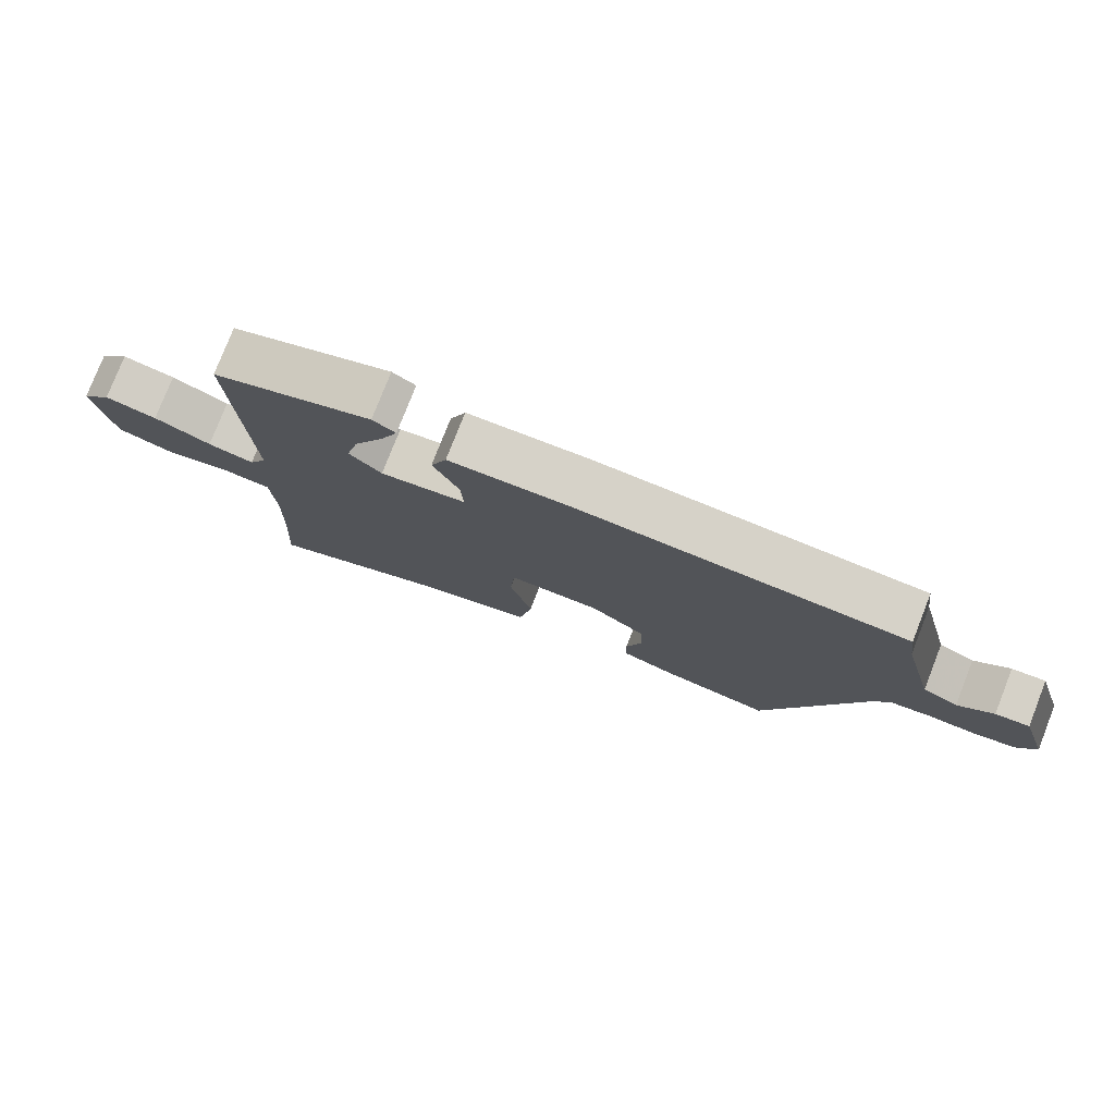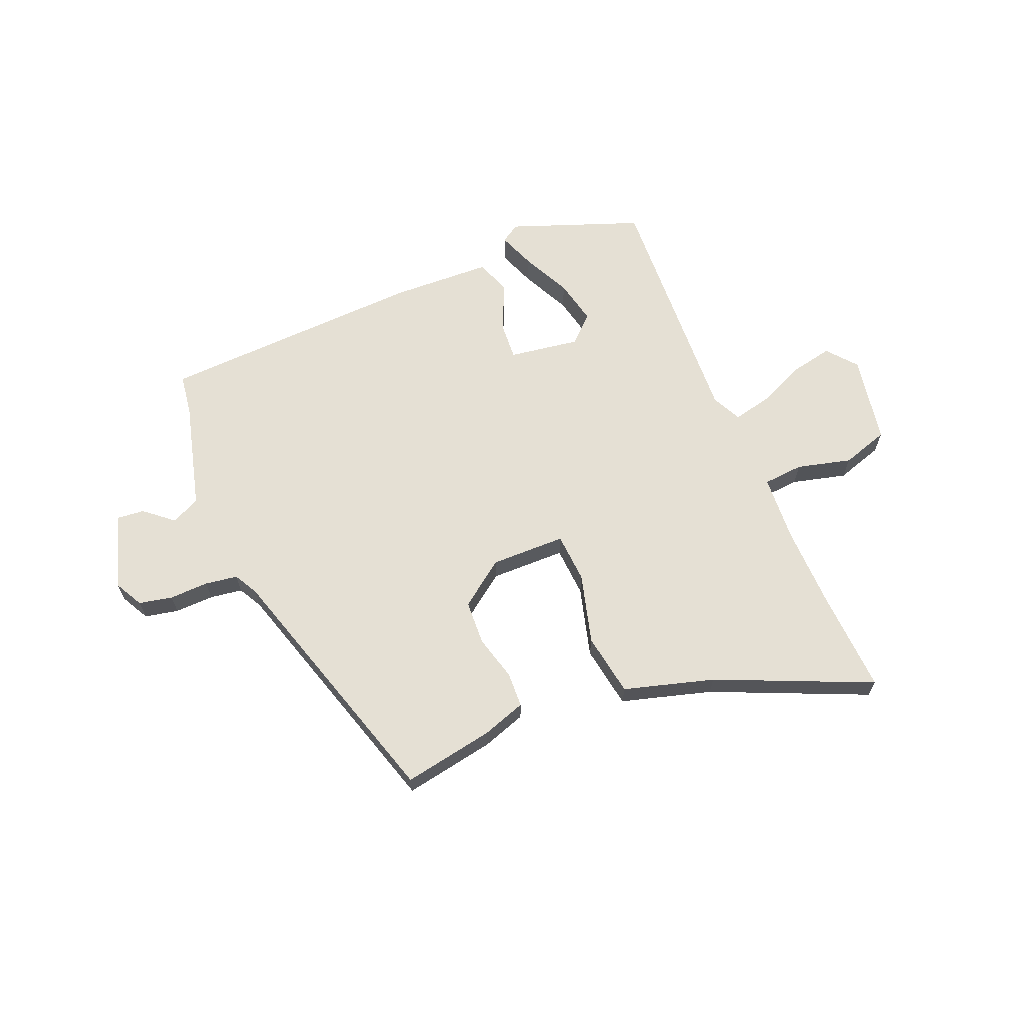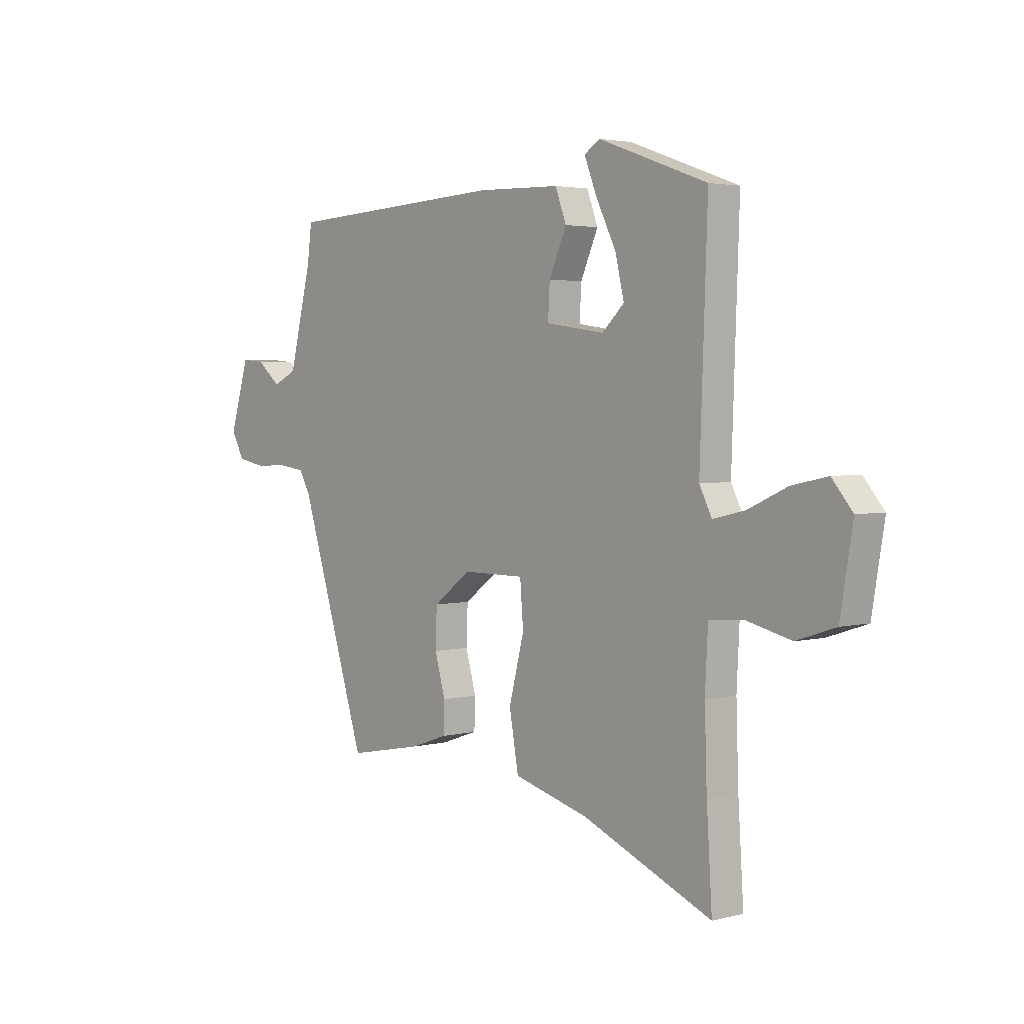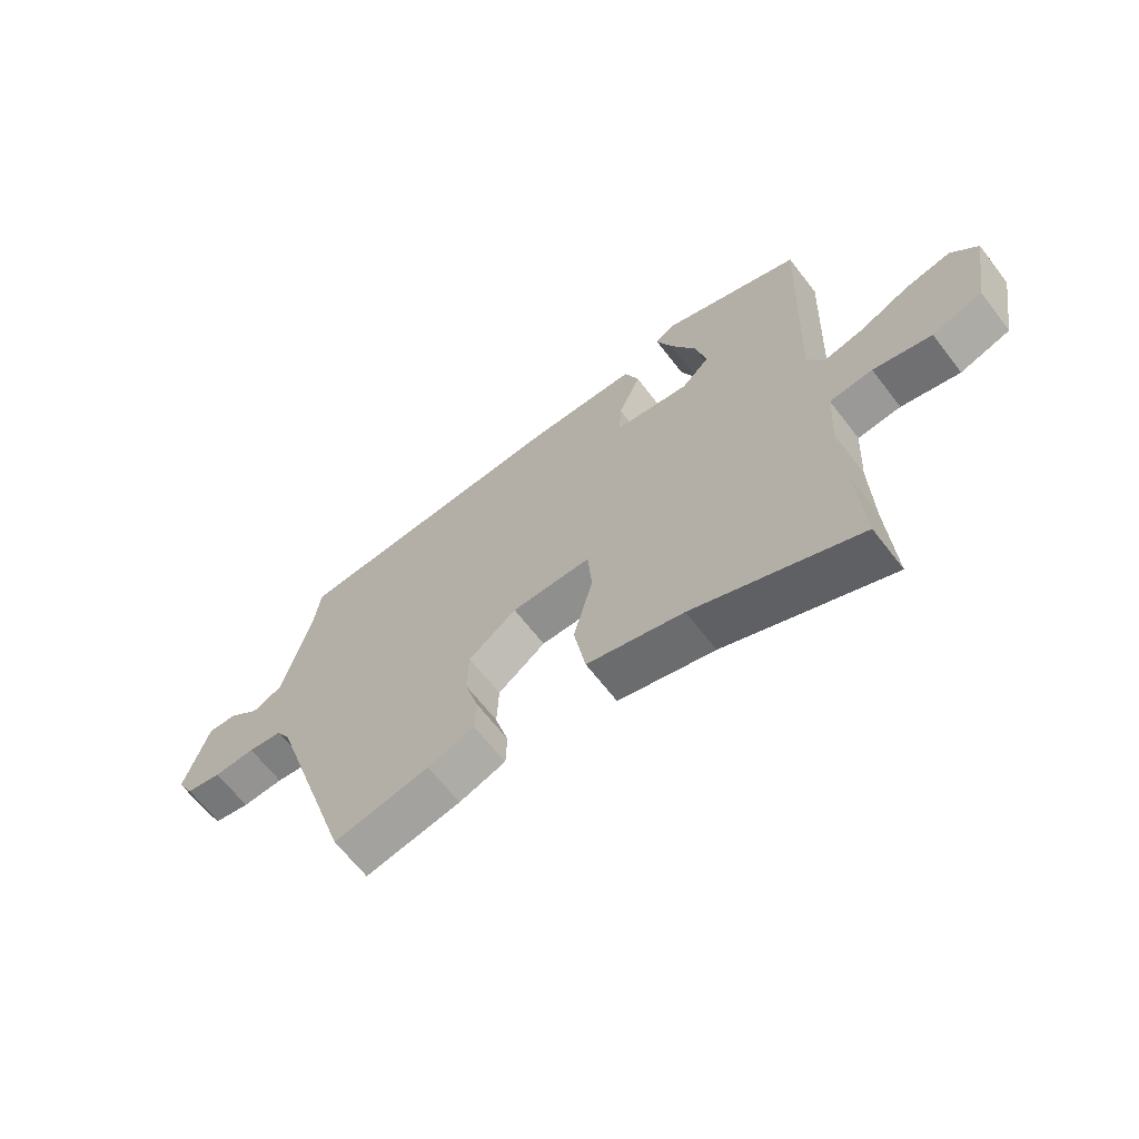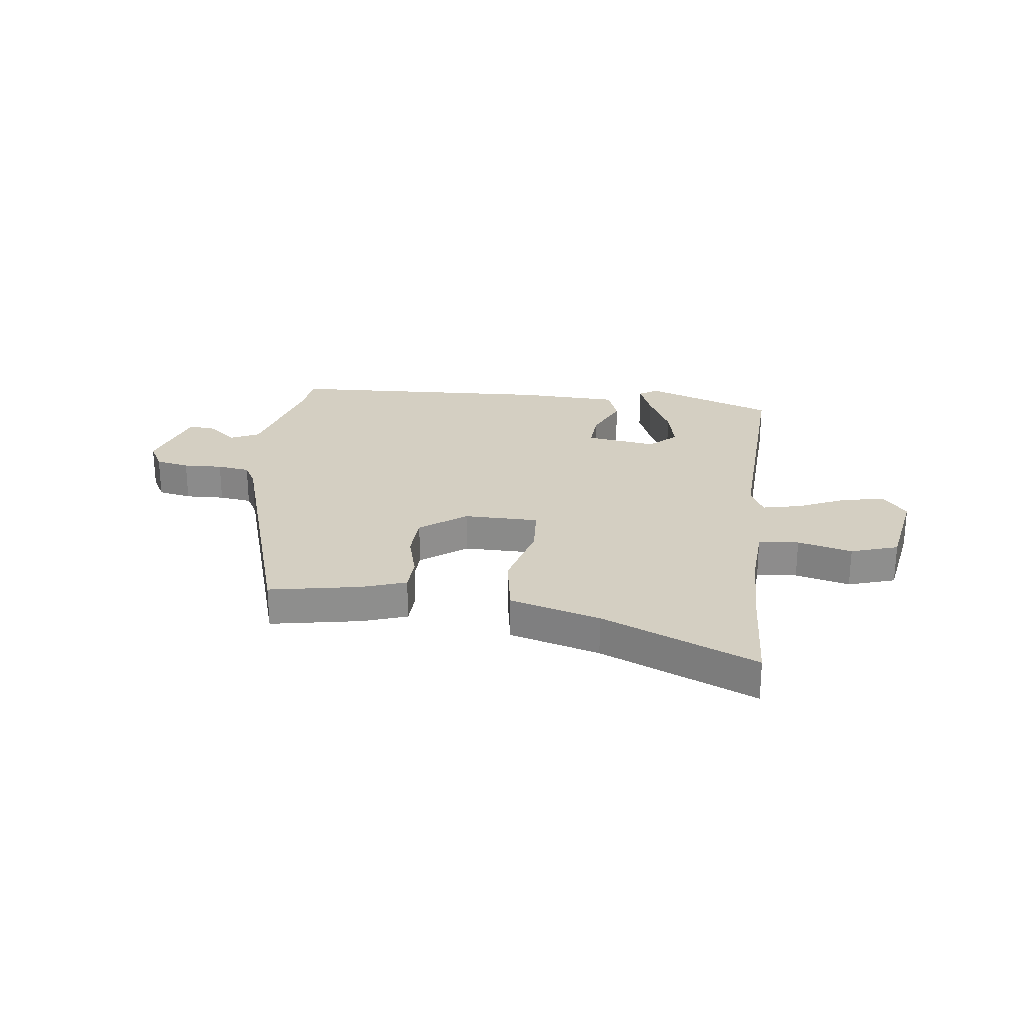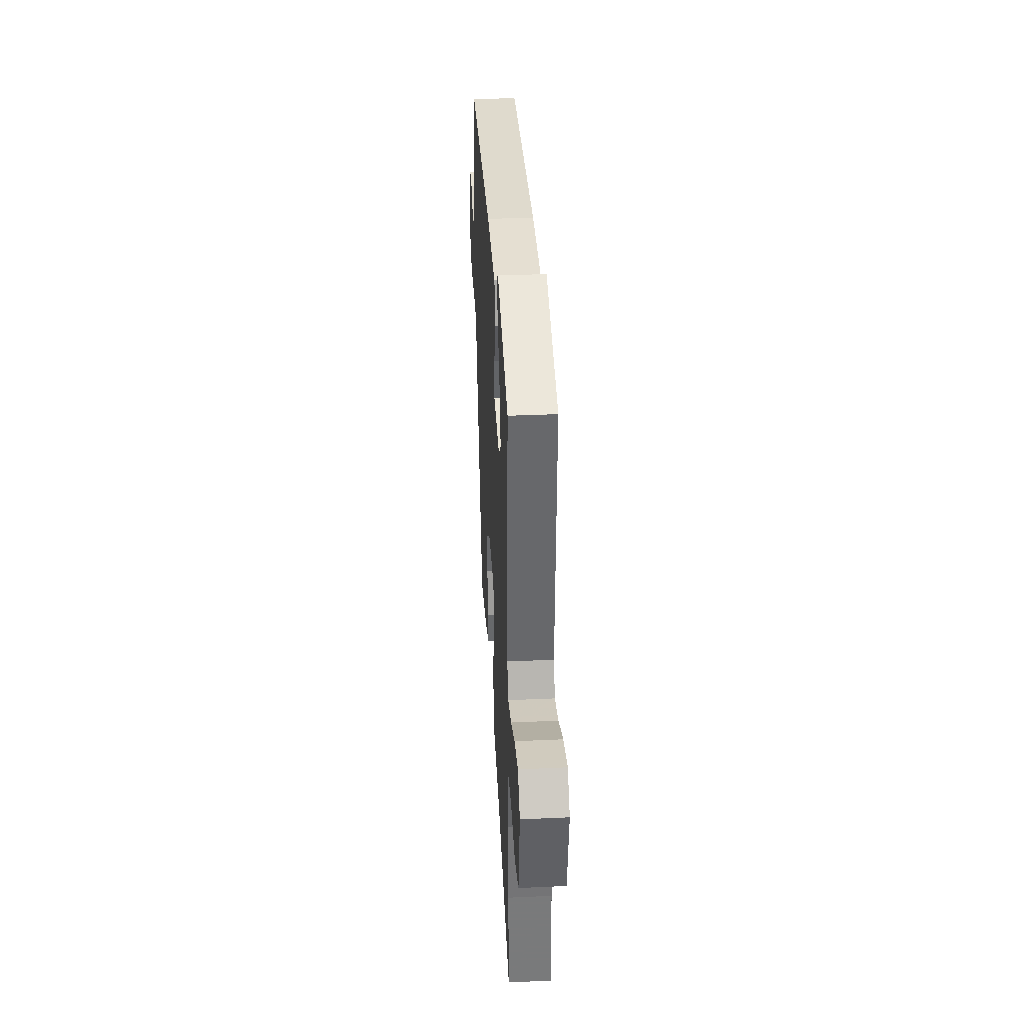
<metadata>
{"format":"obj","ext":"obj","renderer":"f3d","projection":"perspective","resolution":1024,"background":"white","views":[{"elev":78.1,"azim":21.4,"up":"+Z"},{"elev":65.3,"azim":158.2,"up":"+Y"},{"elev":3.2,"azim":-131.3,"up":"+Z"},{"elev":-65.2,"azim":-142.4,"up":"+Z"},{"elev":25.4,"azim":-172.5,"up":"+Y"},{"elev":35.9,"azim":-93.4,"up":"+Z"}]}
</metadata>
<code>
v 0.509 0.07 0.453
v 0.519 0.07 0.377
v 0.568 0.07 0.181
v 0.62 0.07 0.156
v 0.672 0.07 0.199
v 0.722 0.07 0.203
v 0.764 0.07 0.065
v 0.736 0.07 0.014
v 0.675 0.07 0.002
v 0.604 0.07 0.005
v 0.545 0.07 -0.003
v 0.521 0.07 -0.046
v 0.374 0.07 -0.511
v 0.21 0.07 -0.479
v 0.13 0.07 -0.451
v 0.128 0.07 -0.387
v 0.151 0.07 -0.305
v 0.148 0.07 -0.224
v 0.066 0.07 -0.162
v -0.07 0.07 -0.162
v -0.077 0.07 -0.253
v -0.044 0.07 -0.381
v -0.064 0.07 -0.495
v -0.228 0.07 -0.54
v -0.51 0.07 -0.659
v -0.498 0.07 -0.473
v -0.493 0.07 -0.322
v -0.499 0.07 -0.201
v -0.572 0.07 -0.194
v -0.671 0.07 -0.218
v -0.756 0.07 -0.19
v -0.783 0.07 -0.028
v -0.738 0.07 0.025
v -0.66 0.07 0.008
v -0.575 0.07 -0.031
v -0.506 0.07 -0.047
v -0.479 0.07 0.006
v -0.495 0.07 0.457
v -0.258 0.07 0.542
v -0.224 0.07 0.52
v -0.251 0.07 0.452
v -0.295 0.07 0.364
v -0.314 0.07 0.283
v -0.266 0.07 0.237
v -0.138 0.07 0.255
v -0.142 0.07 0.325
v -0.18 0.07 0.411
v -0.156 0.07 0.475
v 0.026 0.07 0.48
v 0.509 0 0.453
v 0.519 0 0.377
v 0.568 0 0.181
v 0.62 0 0.156
v 0.672 0 0.199
v 0.722 0 0.203
v 0.764 0 0.065
v 0.736 0 0.014
v 0.675 0 0.002
v 0.604 0 0.005
v 0.545 0 -0.003
v 0.521 0 -0.046
v 0.374 0 -0.511
v 0.21 0 -0.479
v 0.13 0 -0.451
v 0.128 0 -0.387
v 0.151 0 -0.305
v 0.148 0 -0.224
v 0.066 0 -0.162
v -0.07 0 -0.162
v -0.077 0 -0.253
v -0.044 0 -0.381
v -0.064 0 -0.495
v -0.228 0 -0.54
v -0.51 0 -0.659
v -0.498 0 -0.473
v -0.493 0 -0.322
v -0.499 0 -0.201
v -0.572 0 -0.194
v -0.671 0 -0.218
v -0.756 0 -0.19
v -0.783 0 -0.028
v -0.738 0 0.025
v -0.66 0 0.008
v -0.575 0 -0.031
v -0.506 0 -0.047
v -0.479 0 0.006
v -0.495 0 0.457
v -0.258 0 0.542
v -0.224 0 0.52
v -0.251 0 0.452
v -0.295 0 0.364
v -0.314 0 0.283
v -0.266 0 0.237
v -0.138 0 0.255
v -0.142 0 0.325
v -0.18 0 0.411
v -0.156 0 0.475
v 0.026 0 0.48
f 49 1 2
f 48 49 2
f 47 48 2
f 46 47 2
f 45 46 2 3
f 44 45 3 4
f 40 41 42
f 39 40 42
f 38 39 42
f 37 38 42
f 37 42 43
f 36 37 43 44
f 33 34 35
f 32 33 35
f 31 32 35
f 30 31 35
f 29 30 35
f 28 29 35 36
f 36 44 4
f 28 36 4
f 27 28 4
f 24 25 26
f 24 26 27
f 23 24 27
f 22 23 27
f 21 22 27
f 15 16 17
f 14 15 17
f 13 14 17
f 12 13 17
f 11 12 17 18
f 8 9 10
f 7 8 10
f 6 7 10
f 5 6 10
f 4 5 10
f 4 10 11
f 20 21 27
f 20 27 4
f 19 20 4 11
f 11 18 19
f 51 50 98
f 51 98 97
f 51 97 96
f 51 96 95
f 52 51 95 94
f 53 52 94 93
f 91 90 89
f 91 89 88
f 91 88 87
f 91 87 86
f 92 91 86
f 93 92 86 85
f 84 83 82
f 84 82 81
f 84 81 80
f 84 80 79
f 84 79 78
f 85 84 78 77
f 53 93 85
f 53 85 77
f 53 77 76
f 75 74 73
f 76 75 73
f 76 73 72
f 76 72 71
f 76 71 70
f 66 65 64
f 66 64 63
f 66 63 62
f 66 62 61
f 67 66 61 60
f 59 58 57
f 59 57 56
f 59 56 55
f 59 55 54
f 59 54 53
f 60 59 53
f 76 70 69
f 53 76 69
f 60 53 69 68
f 68 67 60
f 1 50 51 2
f 2 51 52 3
f 3 52 53 4
f 4 53 54 5
f 5 54 55 6
f 6 55 56 7
f 7 56 57 8
f 8 57 58 9
f 9 58 59 10
f 10 59 60 11
f 11 60 61 12
f 12 61 62 13
f 13 62 63 14
f 14 63 64 15
f 15 64 65 16
f 16 65 66 17
f 17 66 67 18
f 18 67 68 19
f 19 68 69 20
f 20 69 70 21
f 21 70 71 22
f 22 71 72 23
f 23 72 73 24
f 24 73 74 25
f 25 74 75 26
f 26 75 76 27
f 27 76 77 28
f 28 77 78 29
f 29 78 79 30
f 30 79 80 31
f 31 80 81 32
f 32 81 82 33
f 33 82 83 34
f 34 83 84 35
f 35 84 85 36
f 36 85 86 37
f 37 86 87 38
f 38 87 88 39
f 39 88 89 40
f 40 89 90 41
f 41 90 91 42
f 42 91 92 43
f 43 92 93 44
f 44 93 94 45
f 45 94 95 46
f 46 95 96 47
f 47 96 97 48
f 48 97 98 49
f 49 98 50 1

</code>
